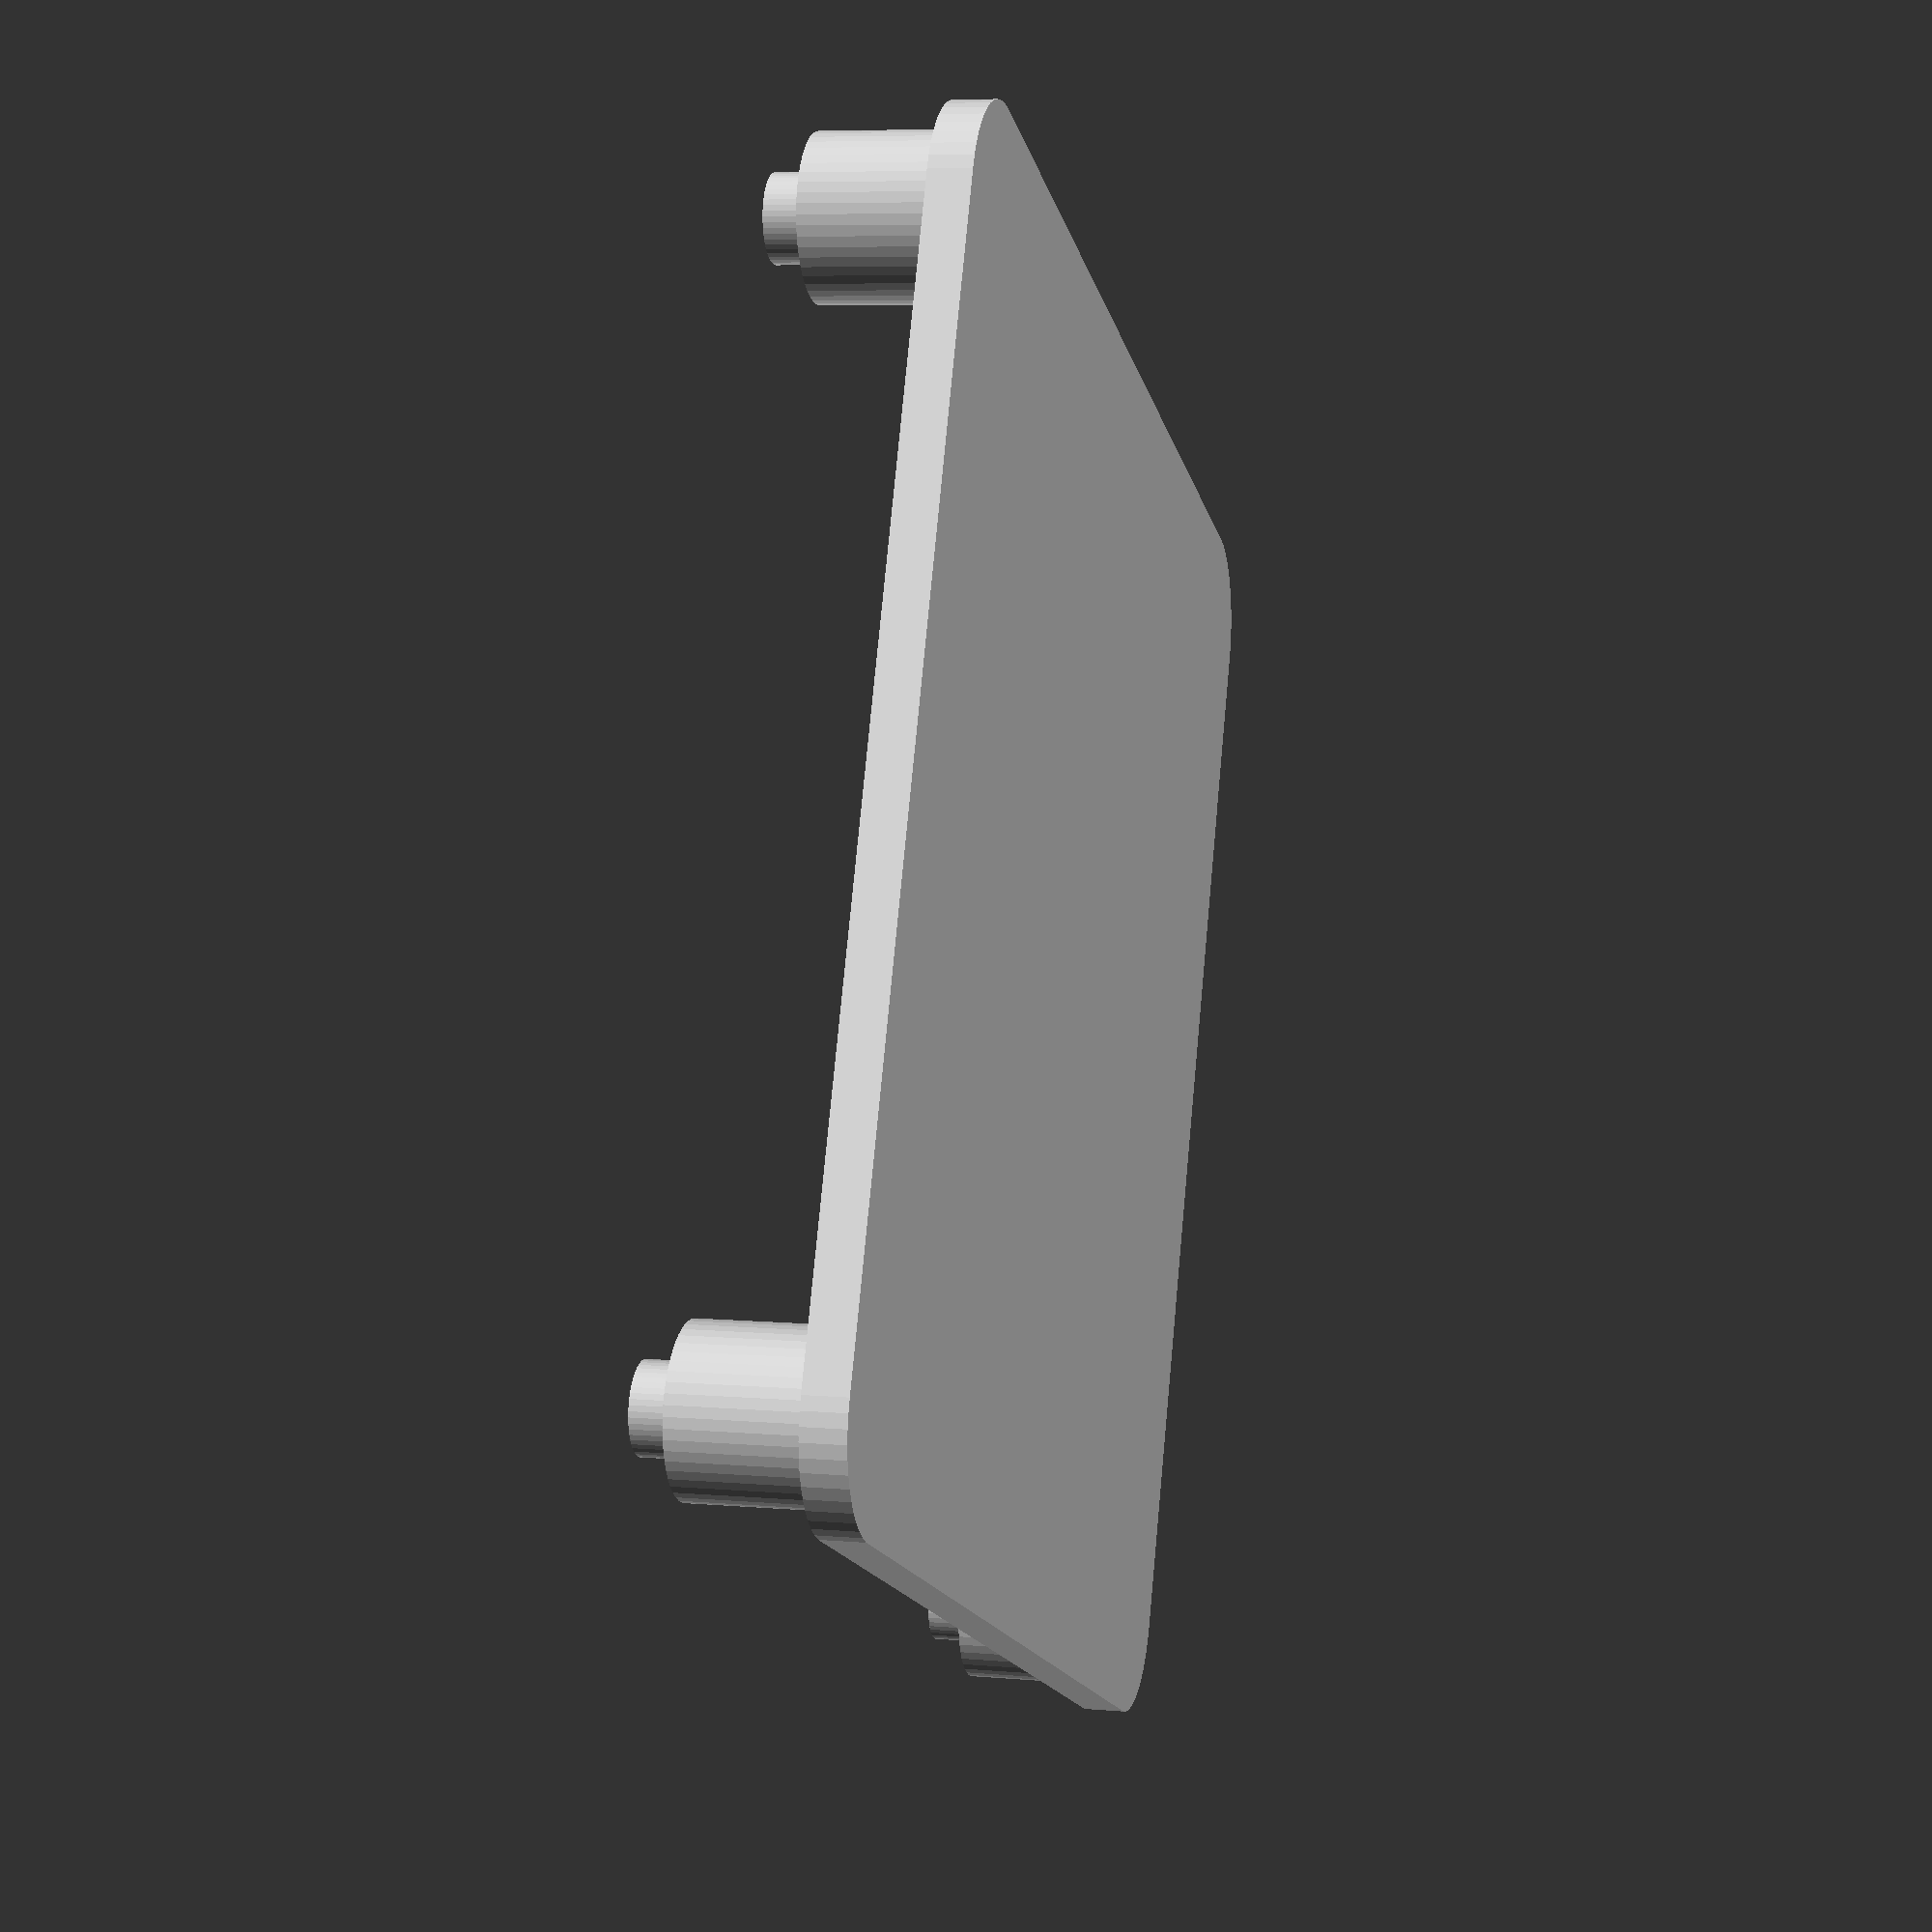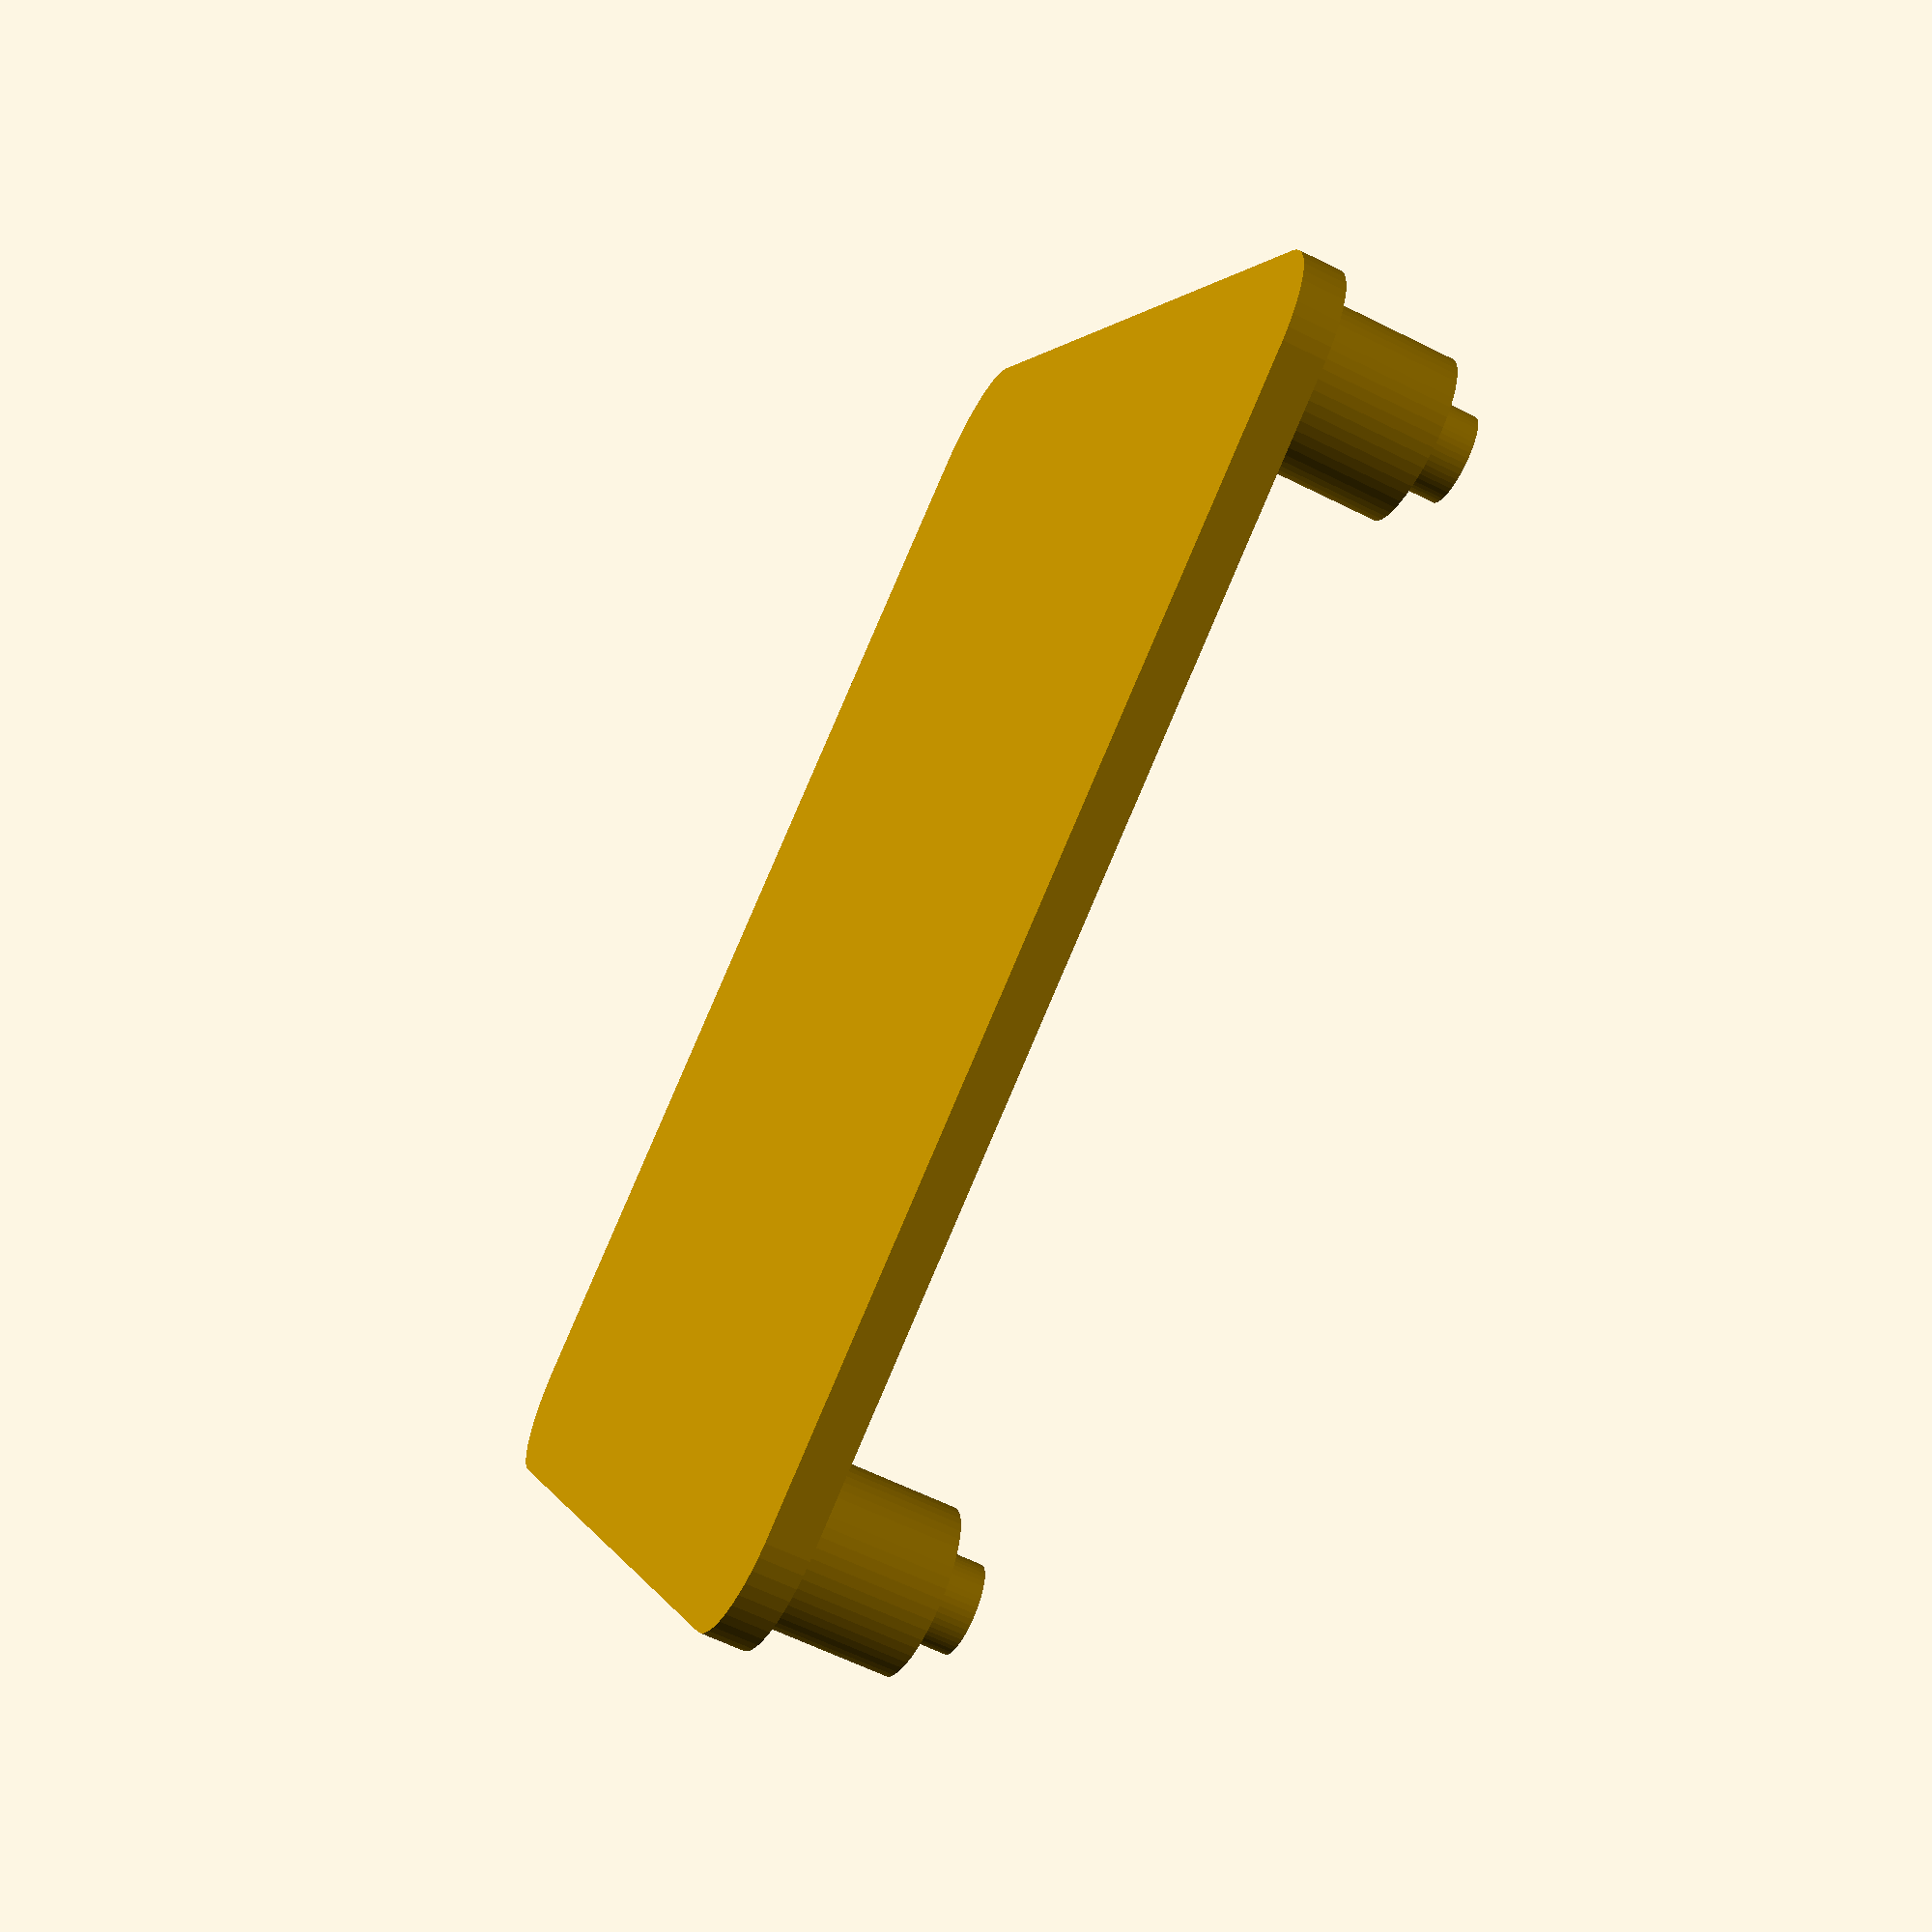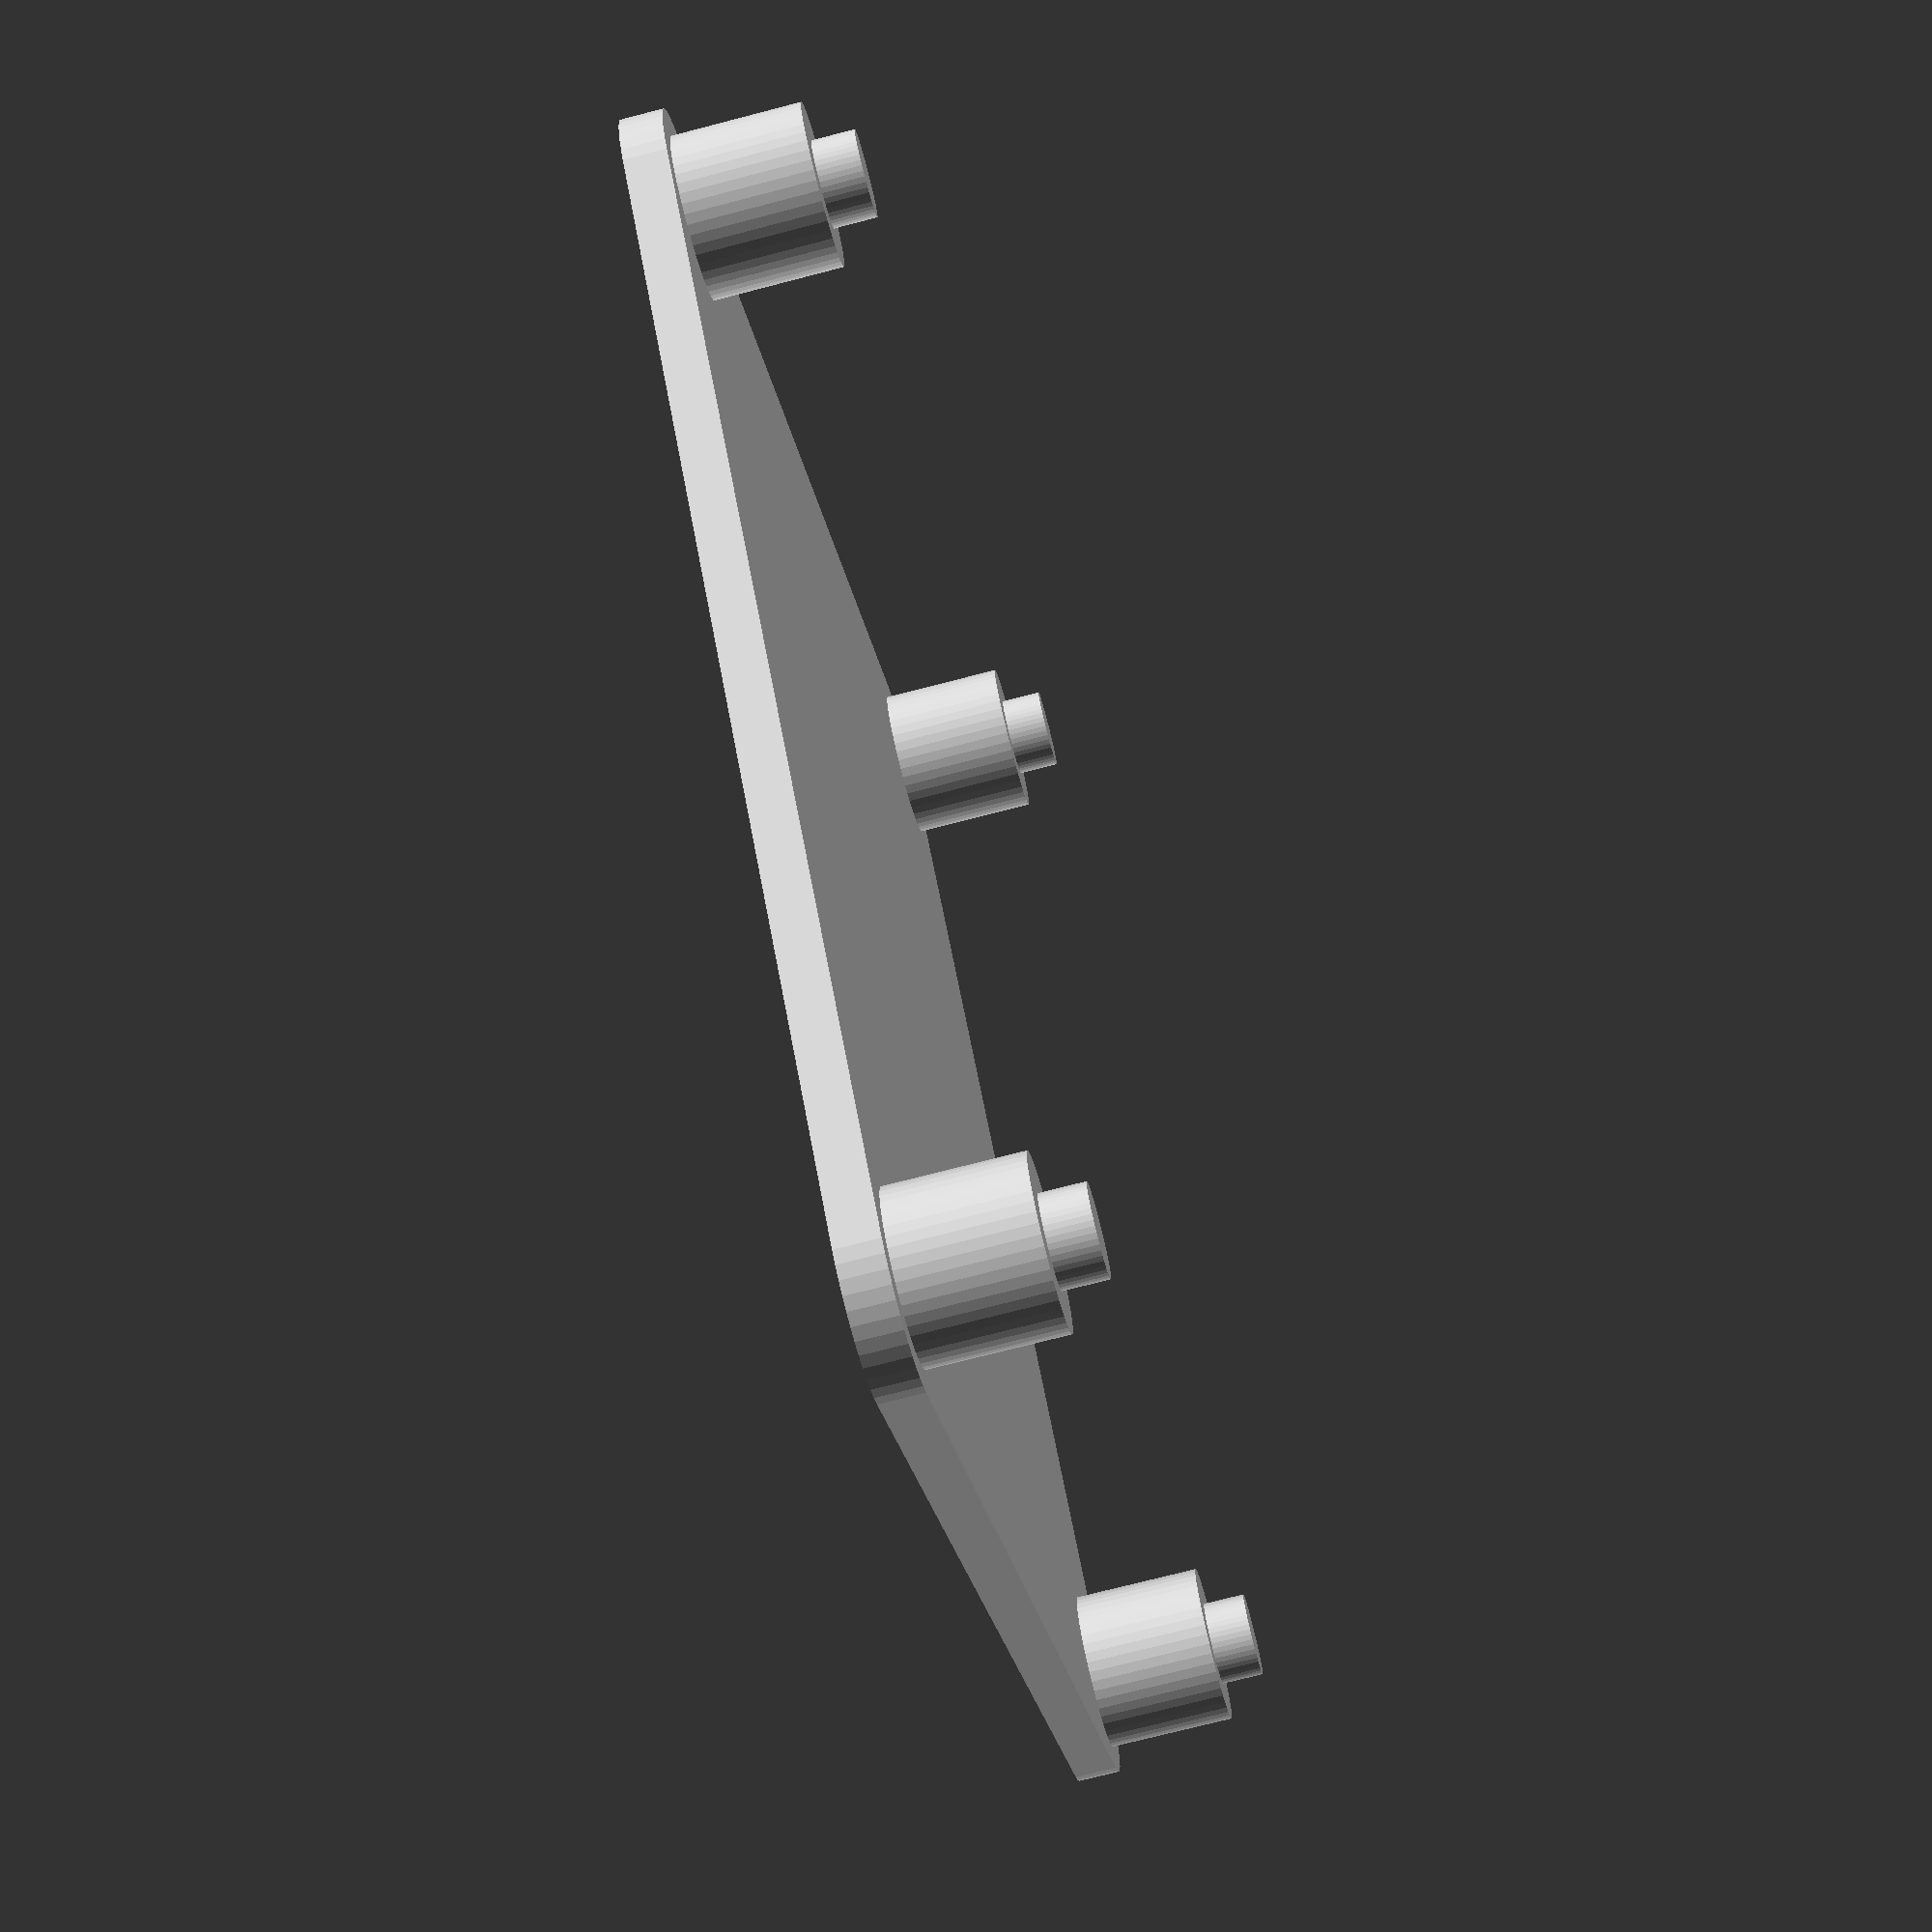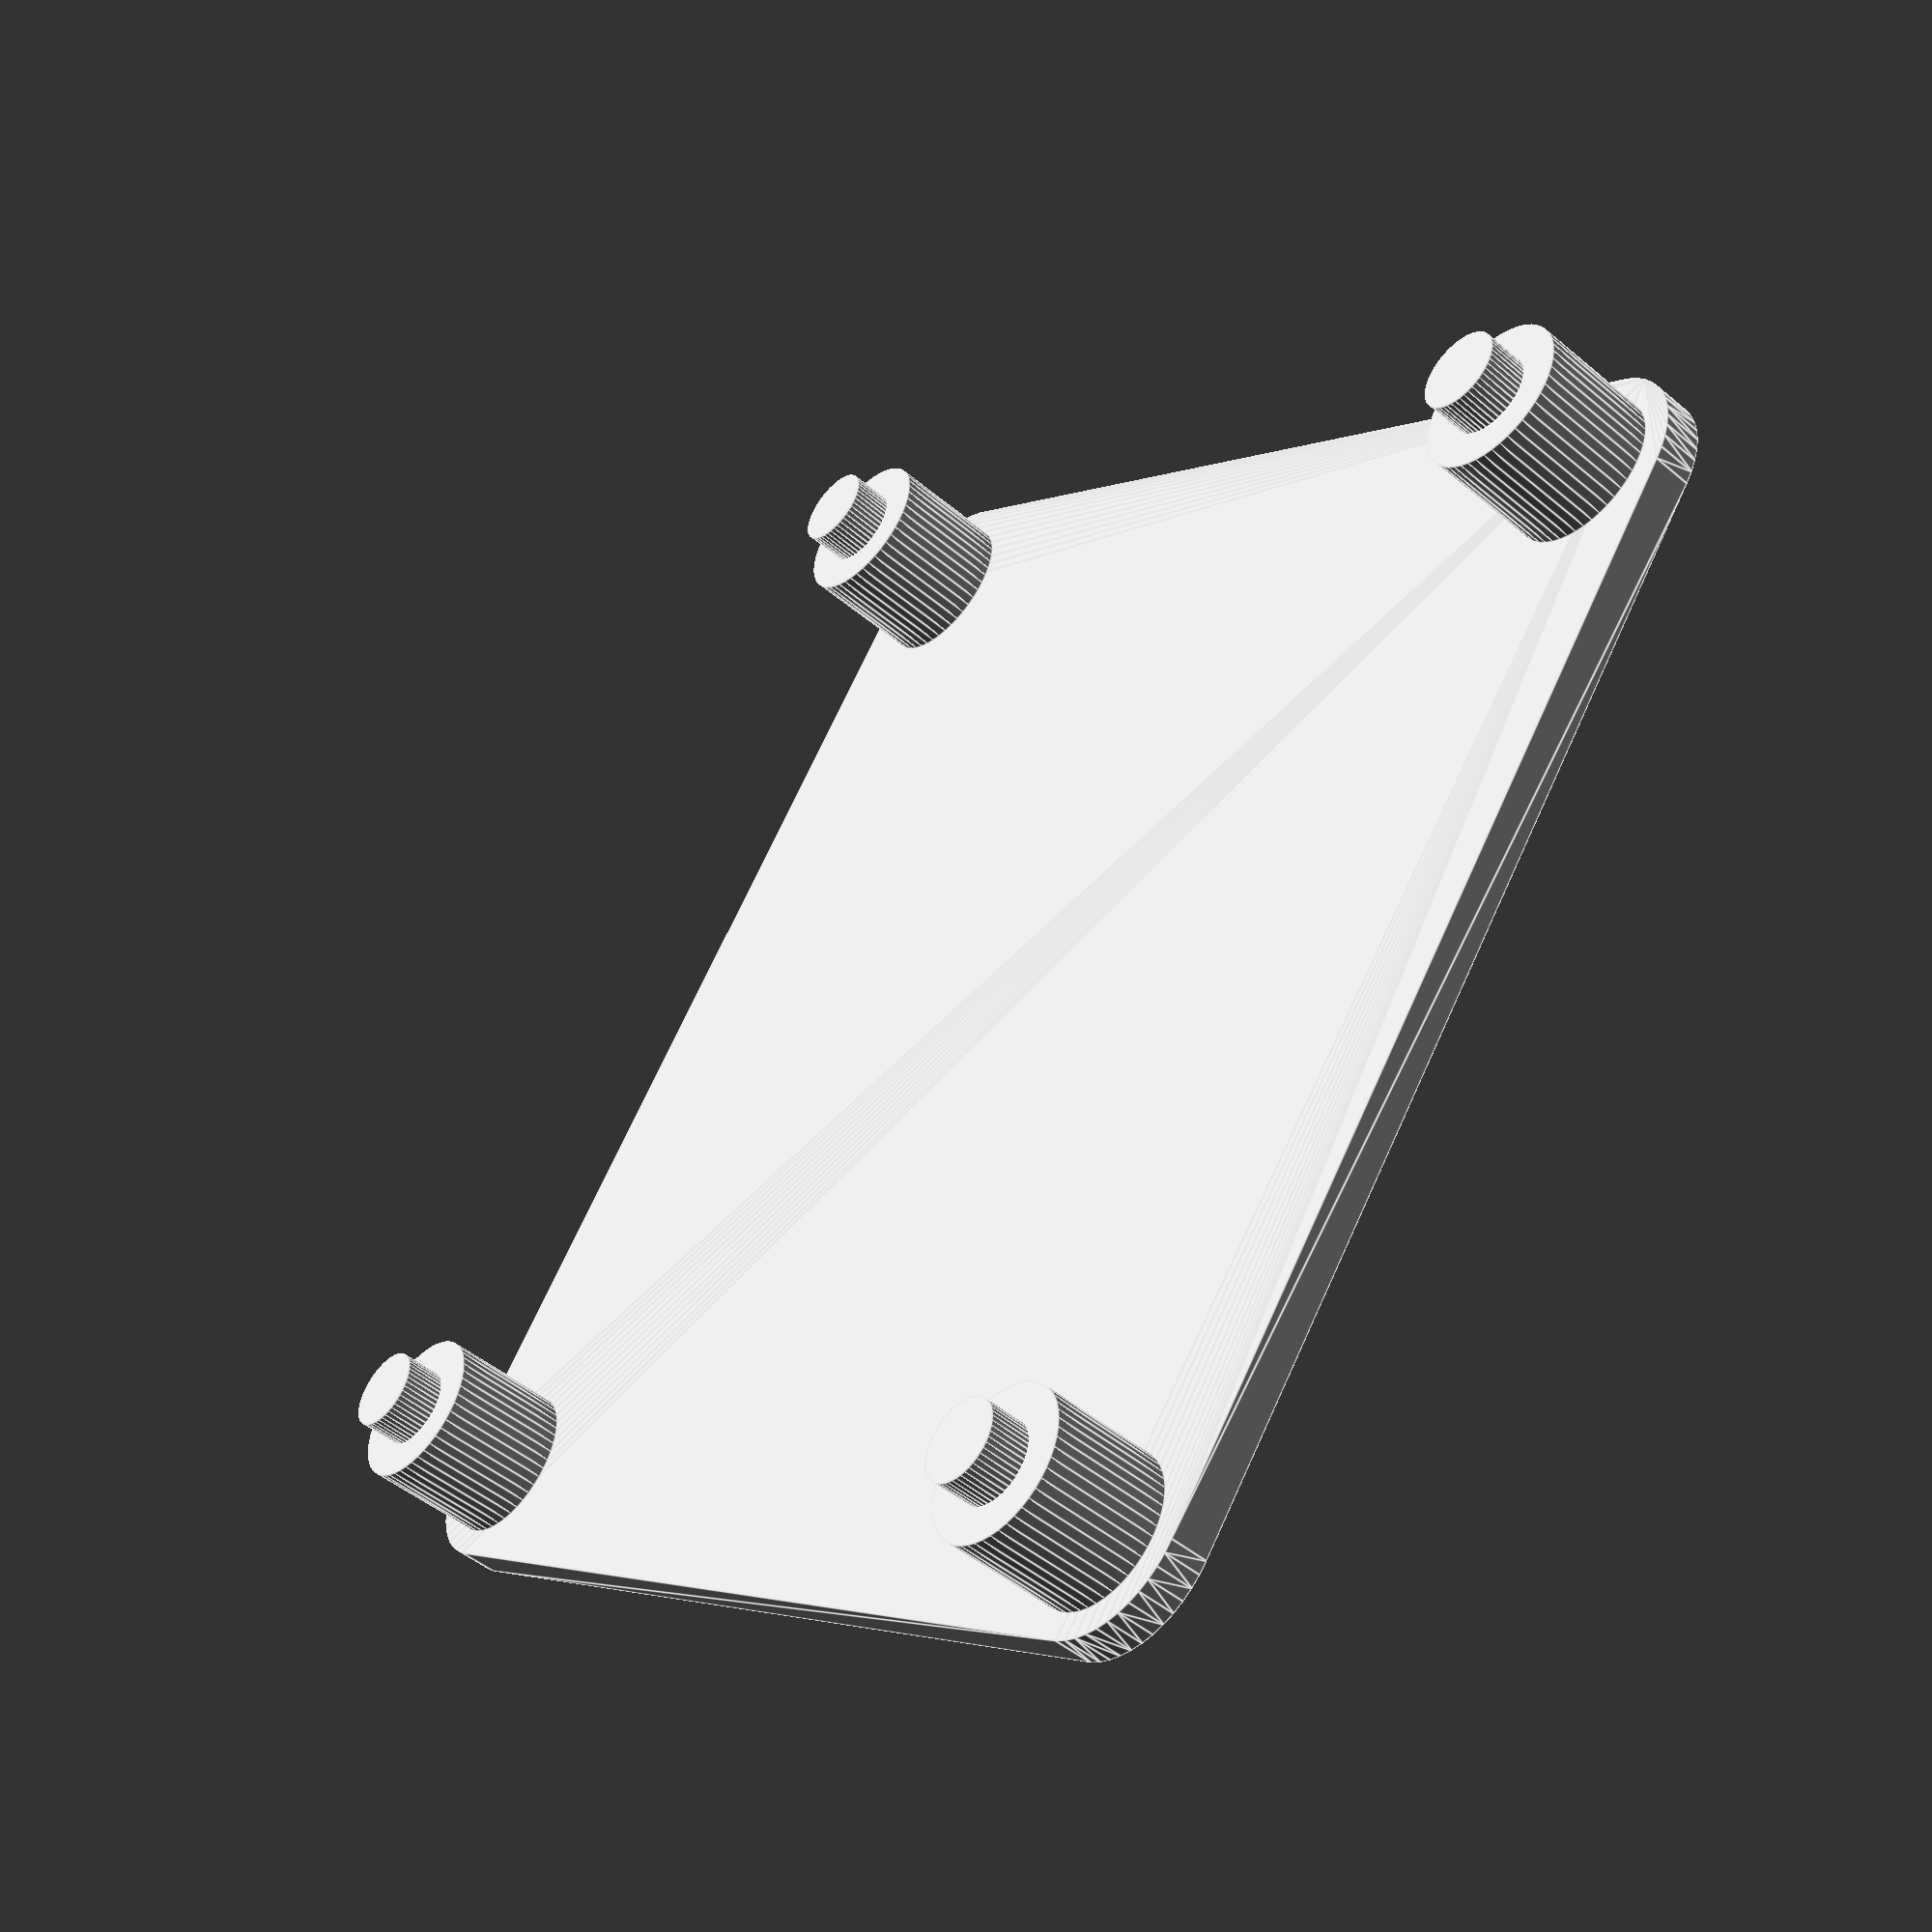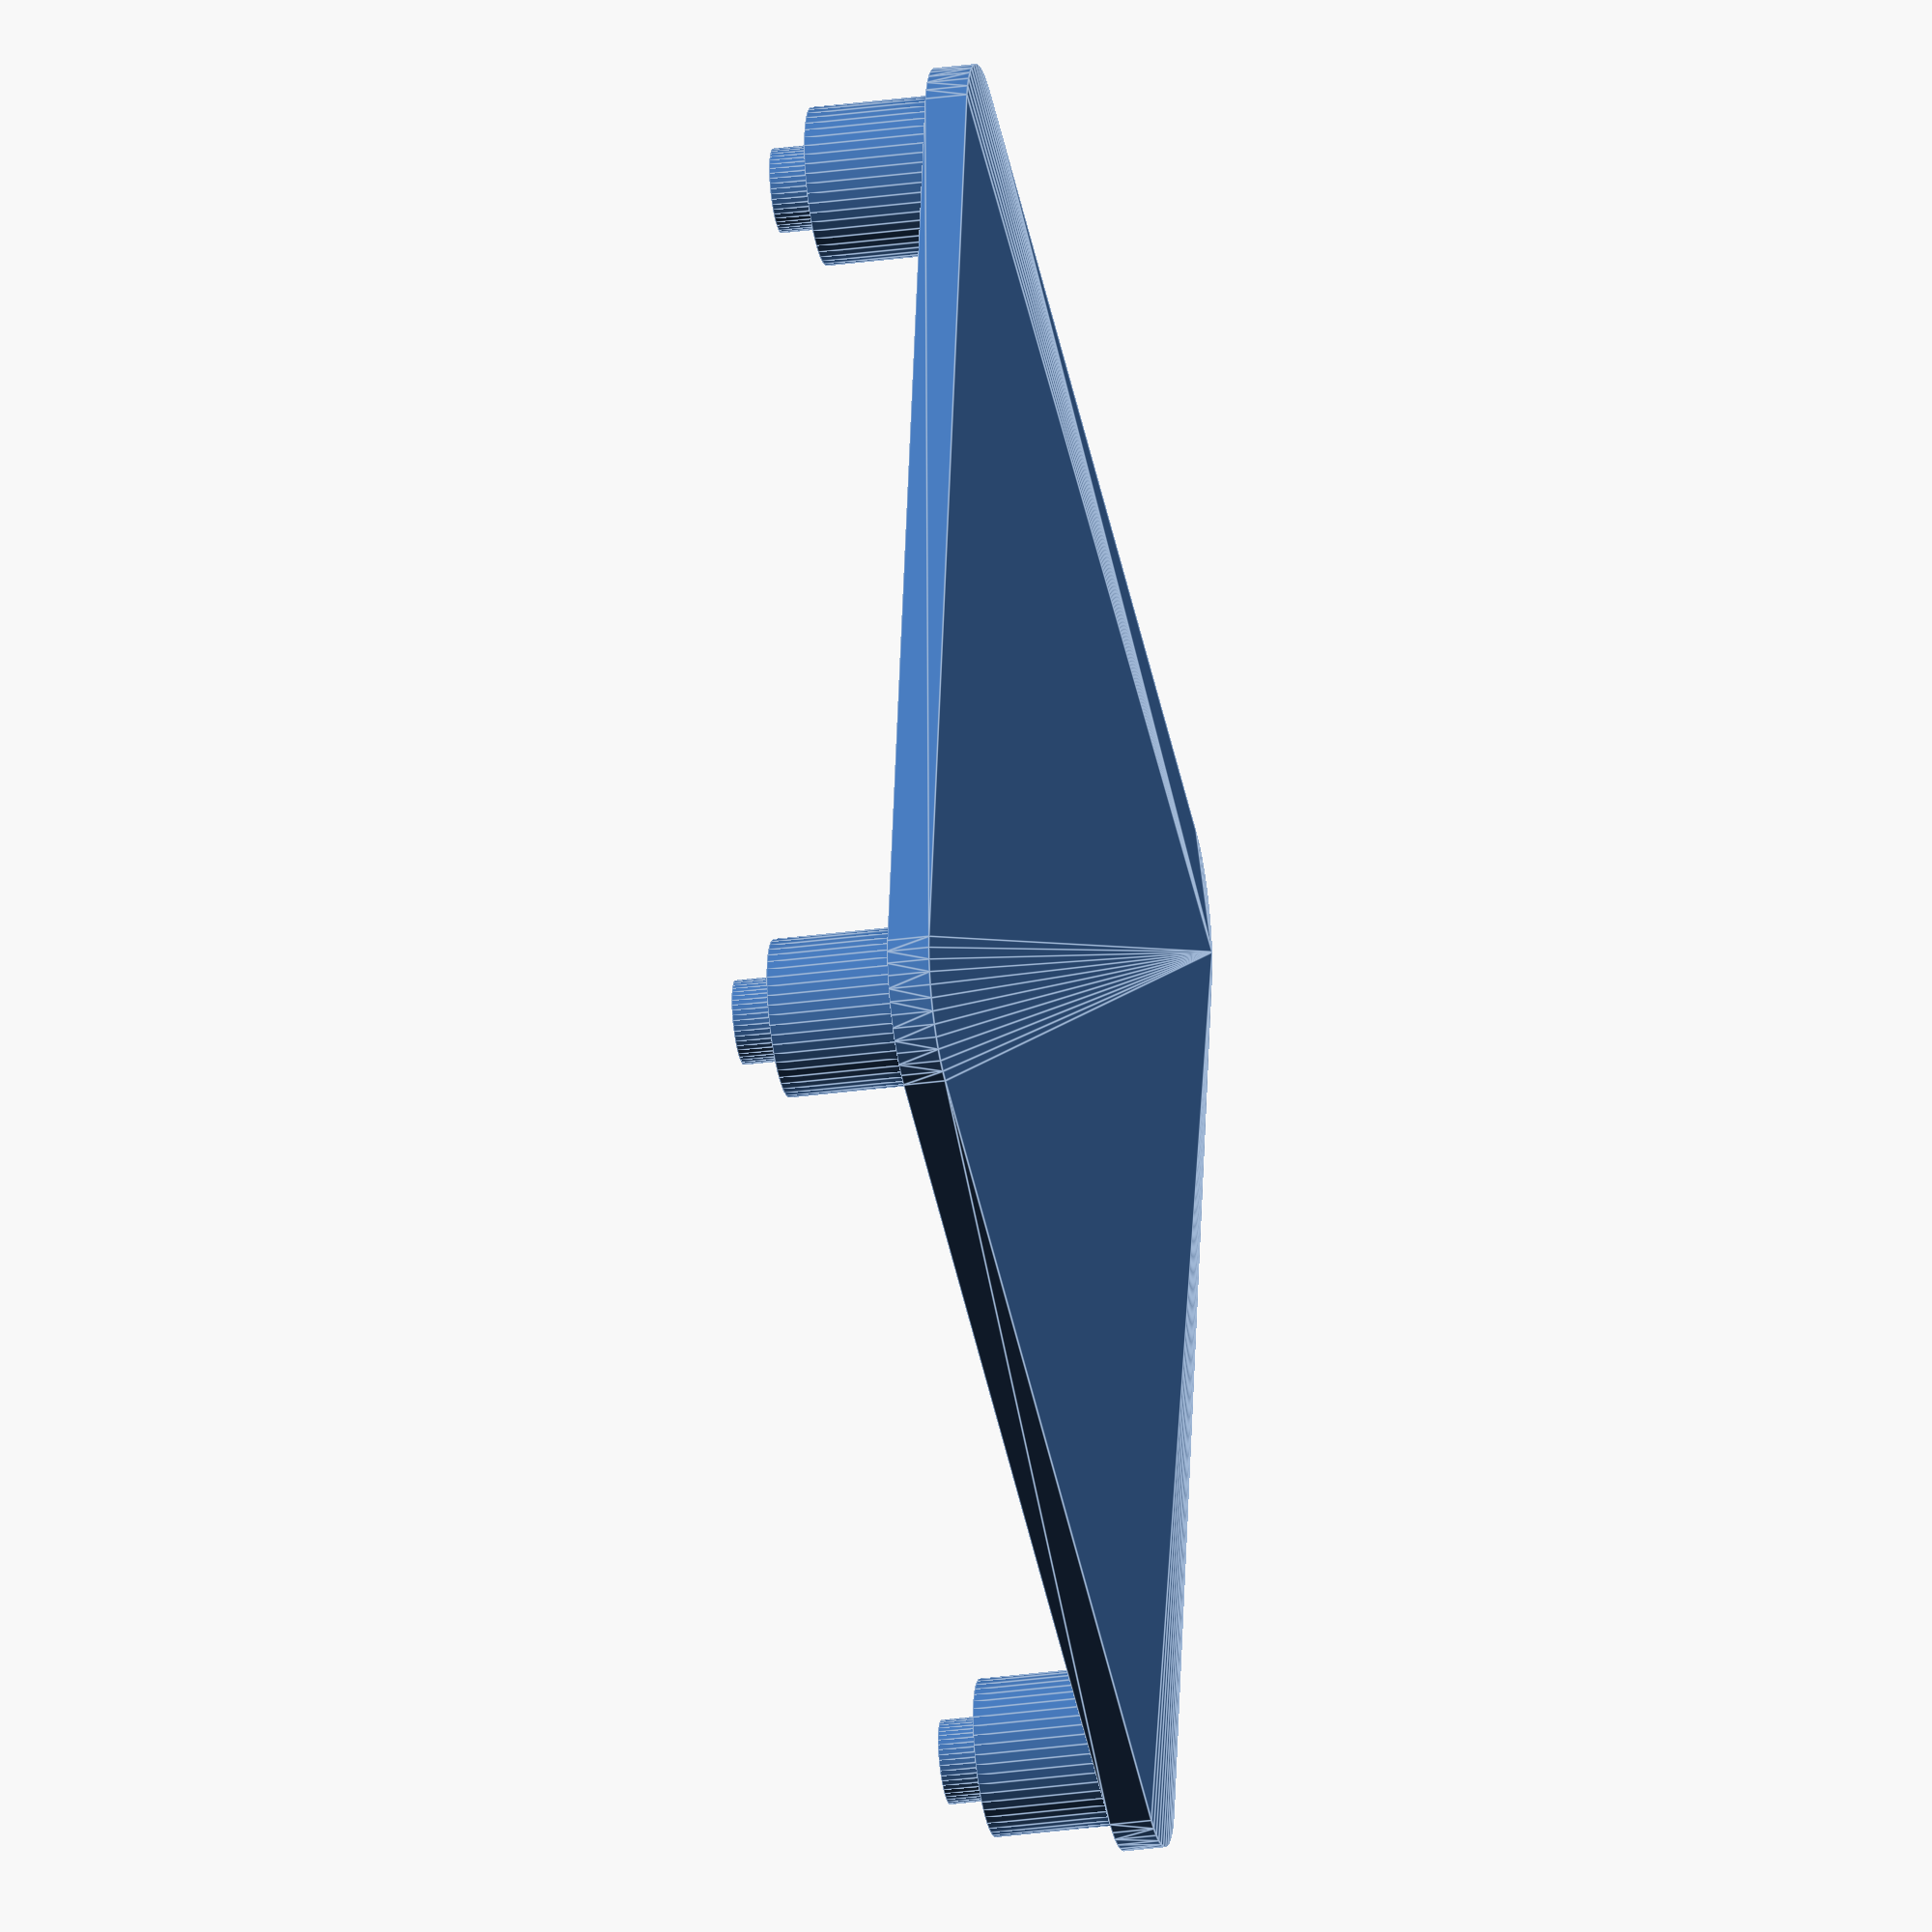
<openscad>
// adjustable
base_thickness = 1.6;
x_length = 50;
y_length = 50; //DP5050
standoff_height = base_thickness * 2;
peg_height = standoff_height + 1.6;

// shouldn't have to touch these
corner_radius = 4;
mounting_hole = 3.2;
hole_offset = 4;
standoff_diameter = mounting_hole + 2.8;

union() {
    BasePlate();
    Pegs();
    Standoffs();
}

module BasePlate() {
hull() {
// 0,0
translate( [ corner_radius, corner_radius, 0 ] )
    cylinder( h = base_thickness, r = corner_radius, $fn = 50 );

// X,0
translate( [ x_length - corner_radius, corner_radius, 0 ] ) cylinder( h = base_thickness, r = corner_radius, $fn = 50 );

// 0,Y
translate( [ corner_radius, y_length - corner_radius, 0 ] ) cylinder( h = base_thickness, r = corner_radius, $fn = 50 );

translate( [ x_length - corner_radius, y_length - corner_radius, 0 ] ) cylinder( h = base_thickness, r = corner_radius, $fn = 50 );
}
}

// pegs
module Pegs(){
// 0,0
translate( [ hole_offset, hole_offset, base_thickness ] )
    cylinder( h = base_thickness + peg_height, d = mounting_hole, $fn = 50 );

// X,0
translate( [ x_length - hole_offset, hole_offset, base_thickness ] )
    cylinder( h = base_thickness + peg_height, d = mounting_hole, $fn = 50 );

// 0,Y
translate( [ hole_offset, y_length - hole_offset, base_thickness ] )
    cylinder( h = base_thickness + peg_height, d = mounting_hole, $fn = 50 );

// X,Y
translate( [ x_length - hole_offset, y_length - hole_offset, base_thickness ] )
    cylinder( h = base_thickness + peg_height, d = mounting_hole, $fn = 50 );
}

// standoffs
module Standoffs() {
// 0,0
translate( [ hole_offset, hole_offset, base_thickness ] )
    cylinder( h = base_thickness + standoff_height, d = standoff_diameter, $fn = 50 );

// X,0
translate( [ x_length - hole_offset, hole_offset, base_thickness ] )
    cylinder( h = base_thickness + standoff_height, d = standoff_diameter, $fn = 50 );

// 0,Y
translate( [ hole_offset, y_length - hole_offset, base_thickness ] )
    cylinder( h = base_thickness + standoff_height, d = standoff_diameter, $fn = 50 );

// X,Y
translate( [ x_length - hole_offset, y_length - hole_offset, base_thickness ] )
    cylinder( h = base_thickness + standoff_height, d = standoff_diameter, $fn = 50 );
}
</openscad>
<views>
elev=353.0 azim=157.5 roll=104.0 proj=p view=solid
elev=242.0 azim=29.2 roll=296.9 proj=p view=wireframe
elev=74.2 azim=42.4 roll=284.5 proj=p view=wireframe
elev=228.6 azim=217.4 roll=133.0 proj=p view=edges
elev=211.8 azim=79.7 roll=79.2 proj=o view=edges
</views>
